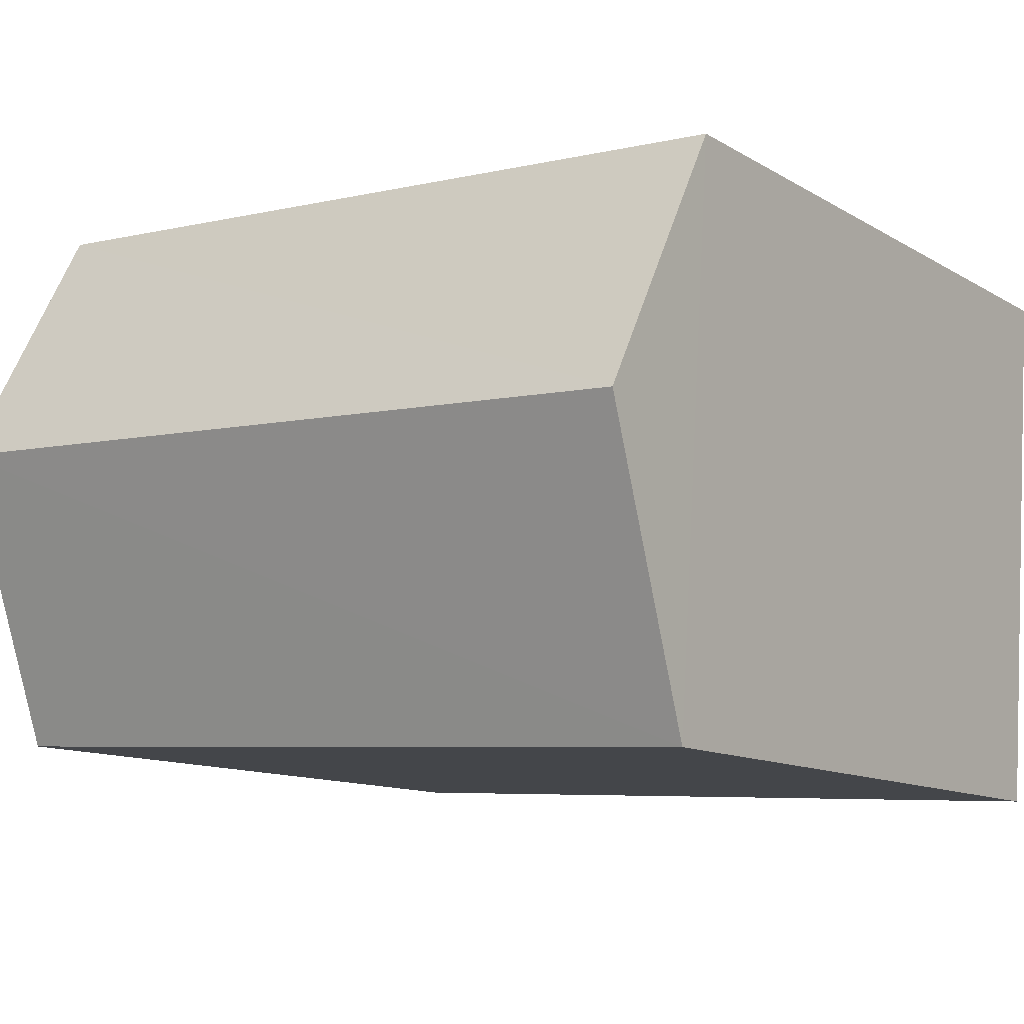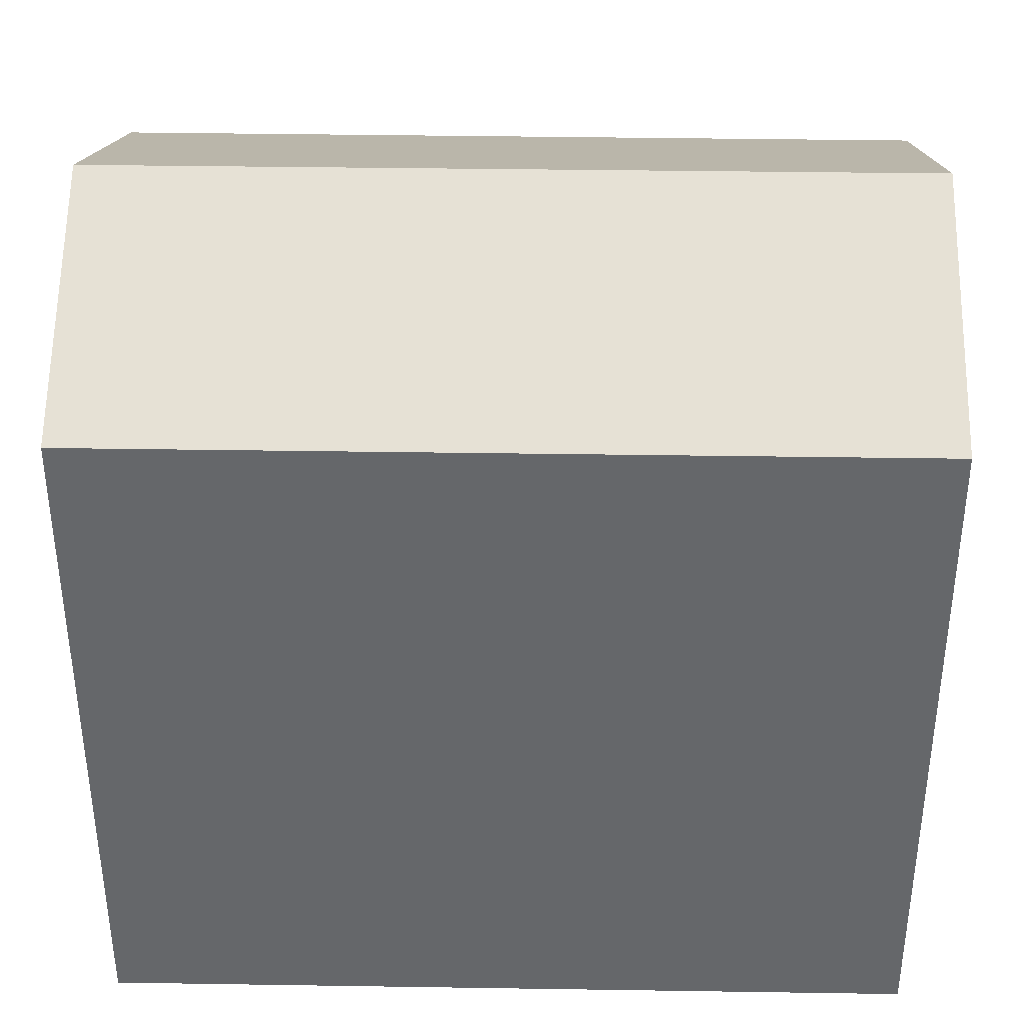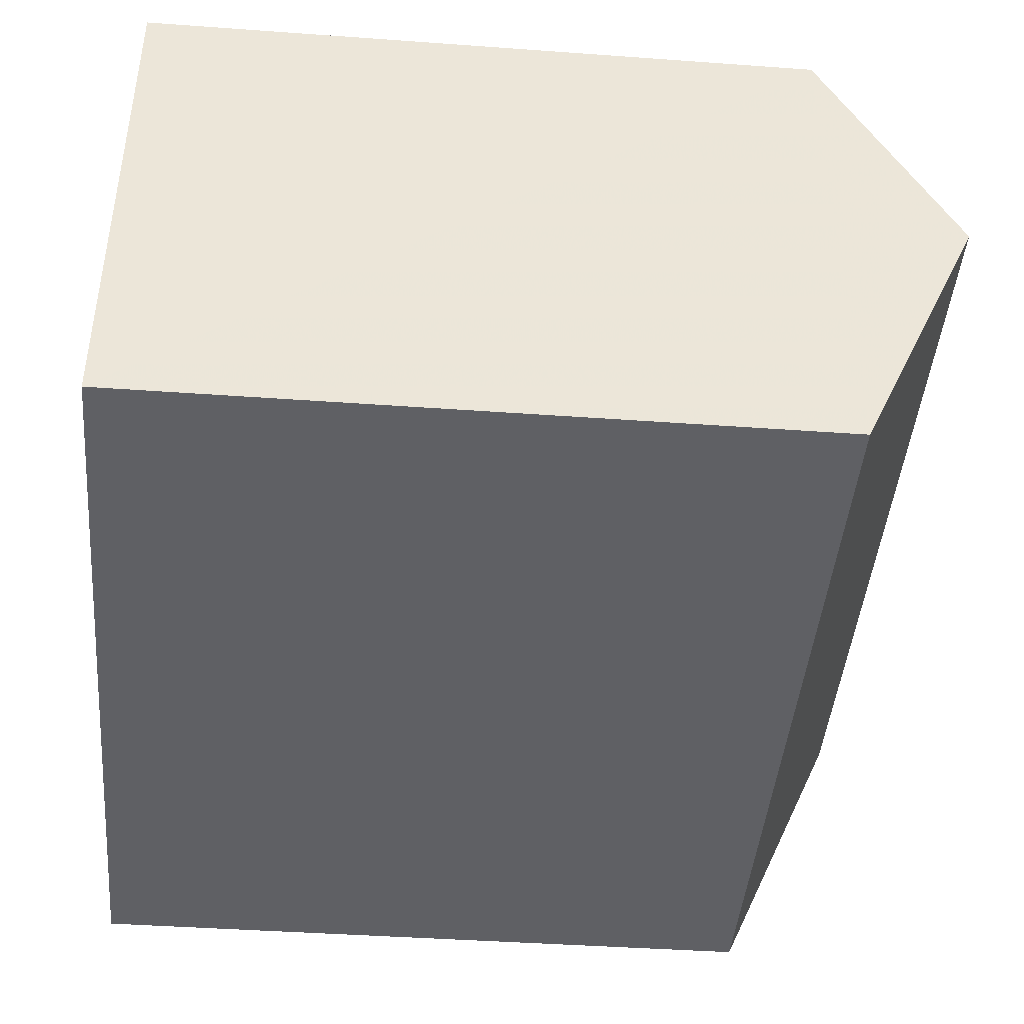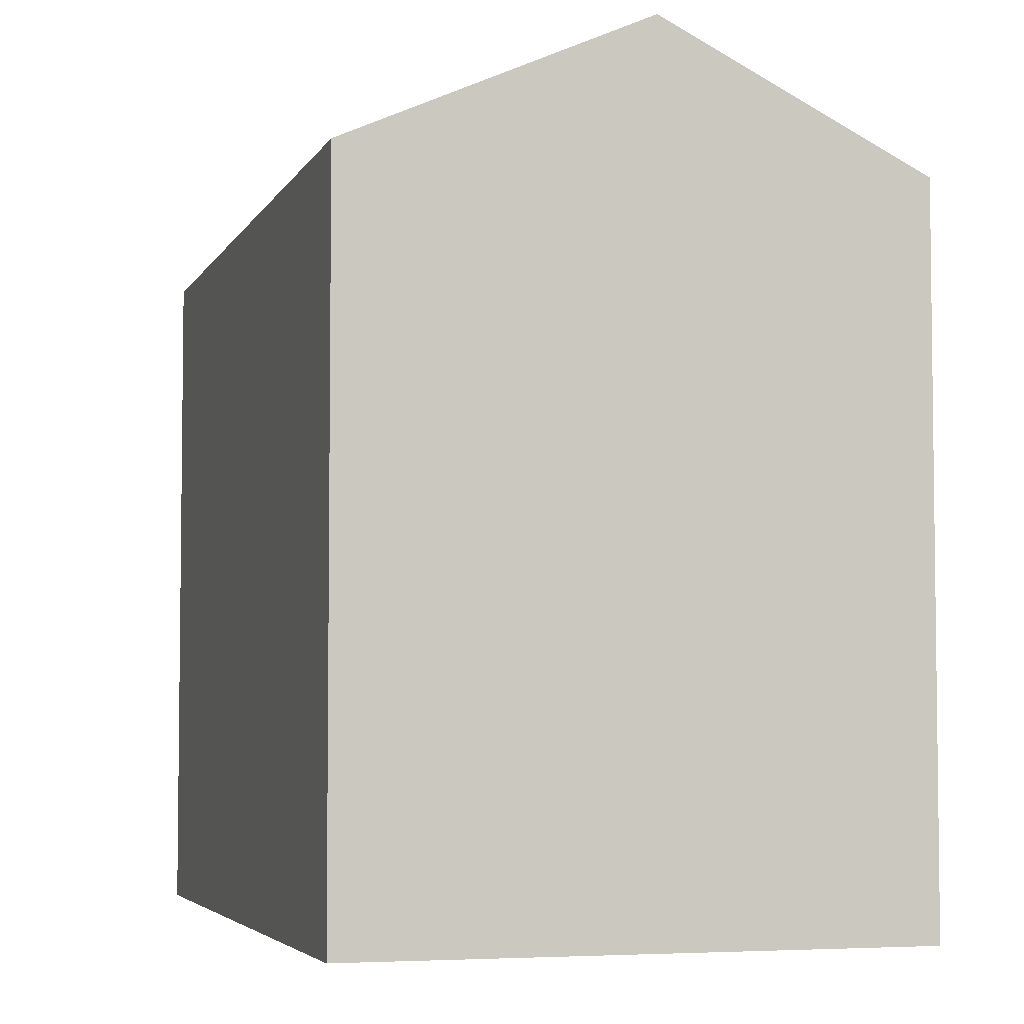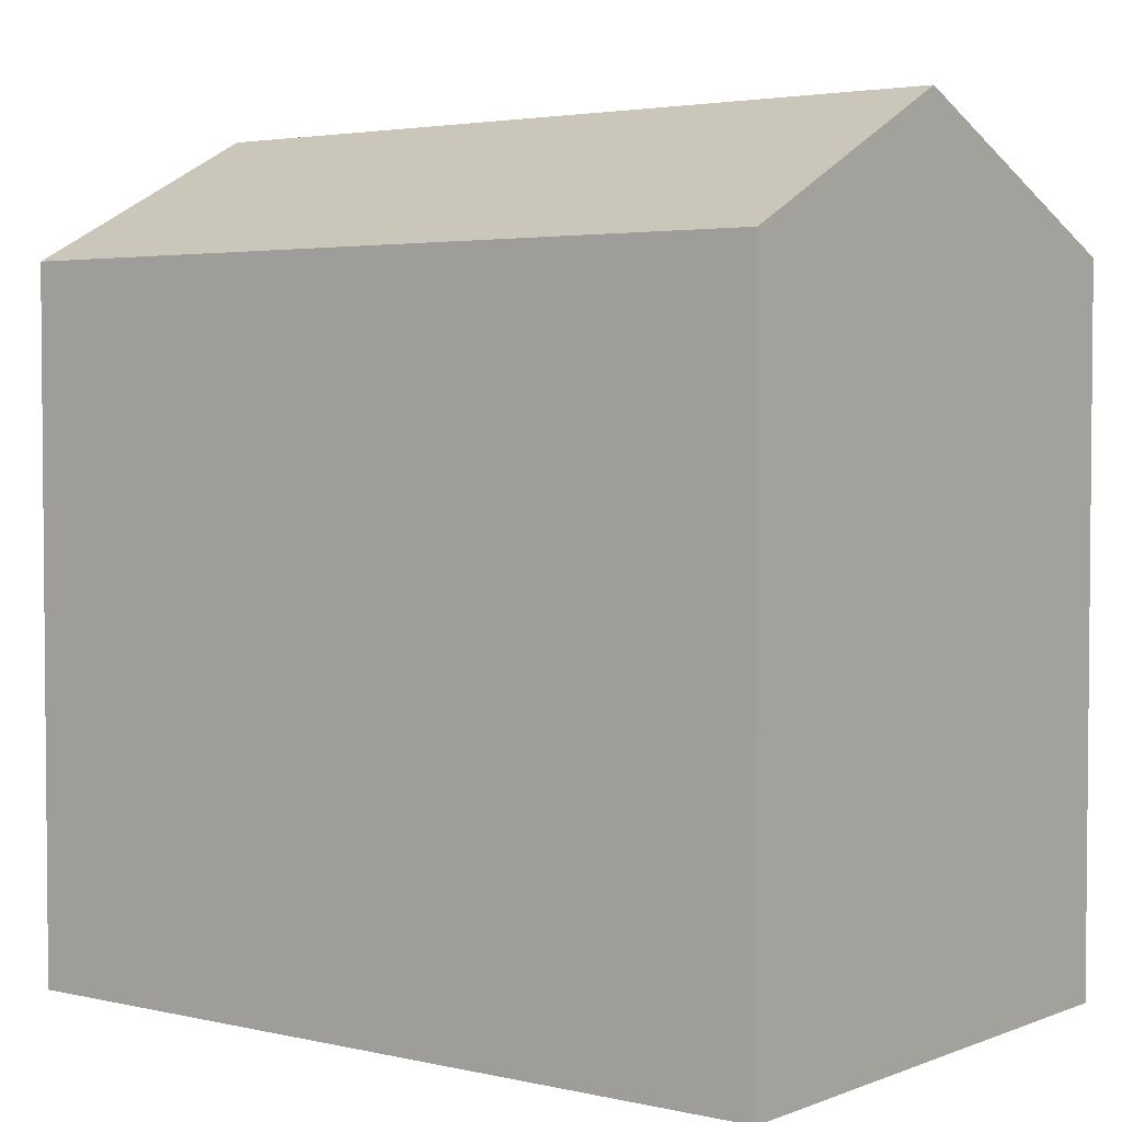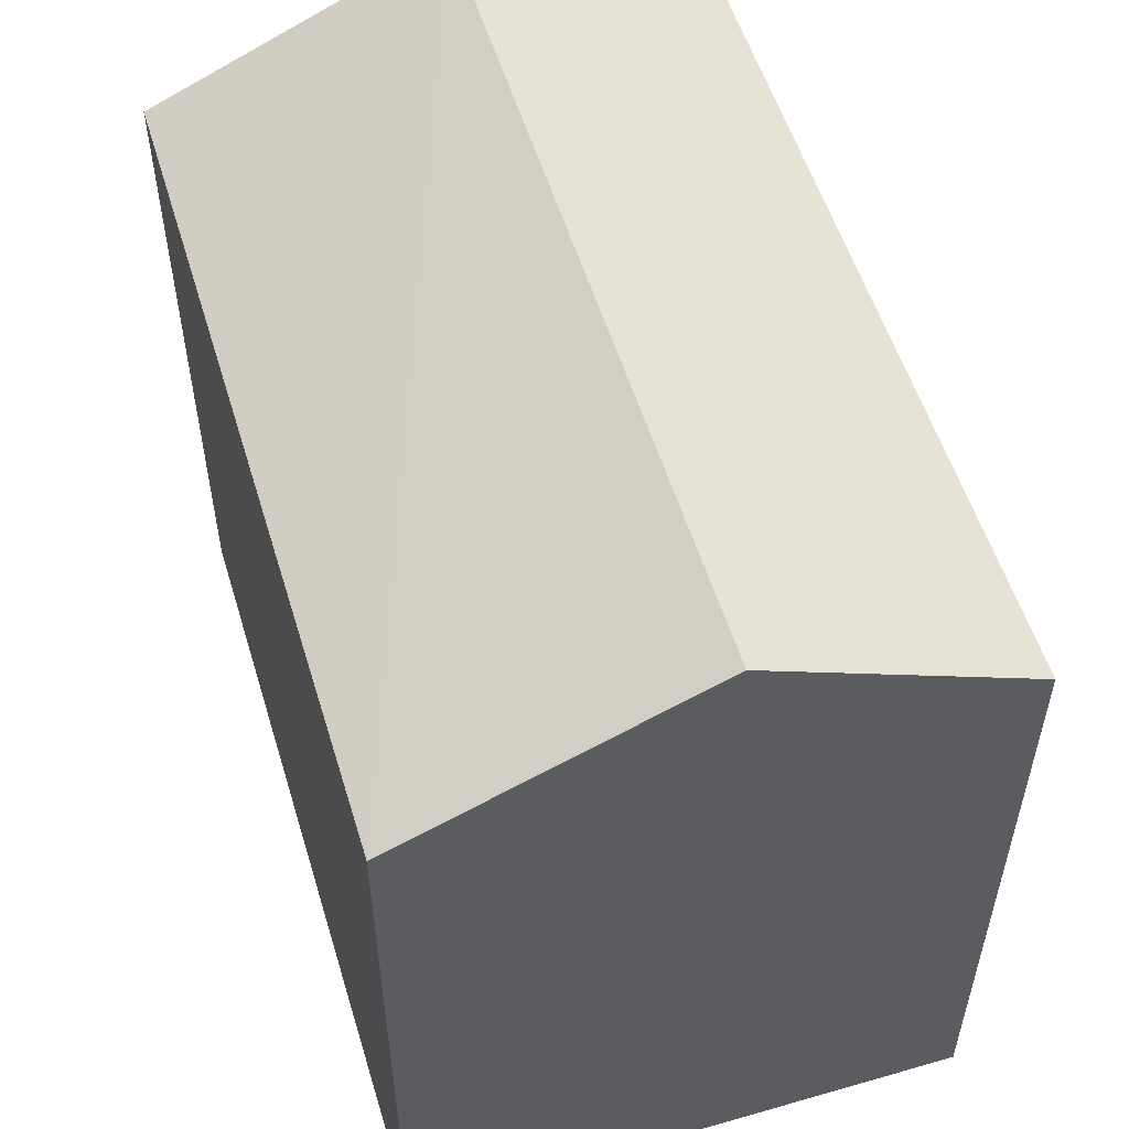
<metadata>
{"format":"obj","ext":"obj","renderer":"f3d","projection":"perspective","resolution":1024,"background":"white","views":[{"elev":-11.7,"azim":36.0,"up":"+Y"},{"elev":37.9,"azim":177.6,"up":"+Z"},{"elev":-40.9,"azim":-95.1,"up":"+Y"},{"elev":-4.6,"azim":70.1,"up":"+Z"},{"elev":3.2,"azim":-145.7,"up":"+Z"},{"elev":55.0,"azim":69.5,"up":"+Z"}]}
</metadata>
<code>
v -8.905e+04 -9.916e+04 7.685
v -8.905e+04 -9.916e+04 7.685
v -8.906e+04 -9.916e+04 7.685
v -8.906e+04 -9.916e+04 7.685
v -8.906e+04 -9.916e+04 14.53
v -8.905e+04 -9.916e+04 15.82
v -8.905e+04 -9.916e+04 14.53
v -8.906e+04 -9.916e+04 15.82
v -8.905e+04 -9.916e+04 14.53
v -8.906e+04 -9.916e+04 14.53
f 1 2 3
f 4 1 3
f 5 6 7
f 8 6 5
f 6 8 9
f 9 8 10
f 6 9 7
f 5 4 3
f 10 5 3
f 7 1 4
f 5 7 4
f 8 5 10
f 7 2 1
f 7 9 2
f 9 3 2
f 9 10 3

</code>
